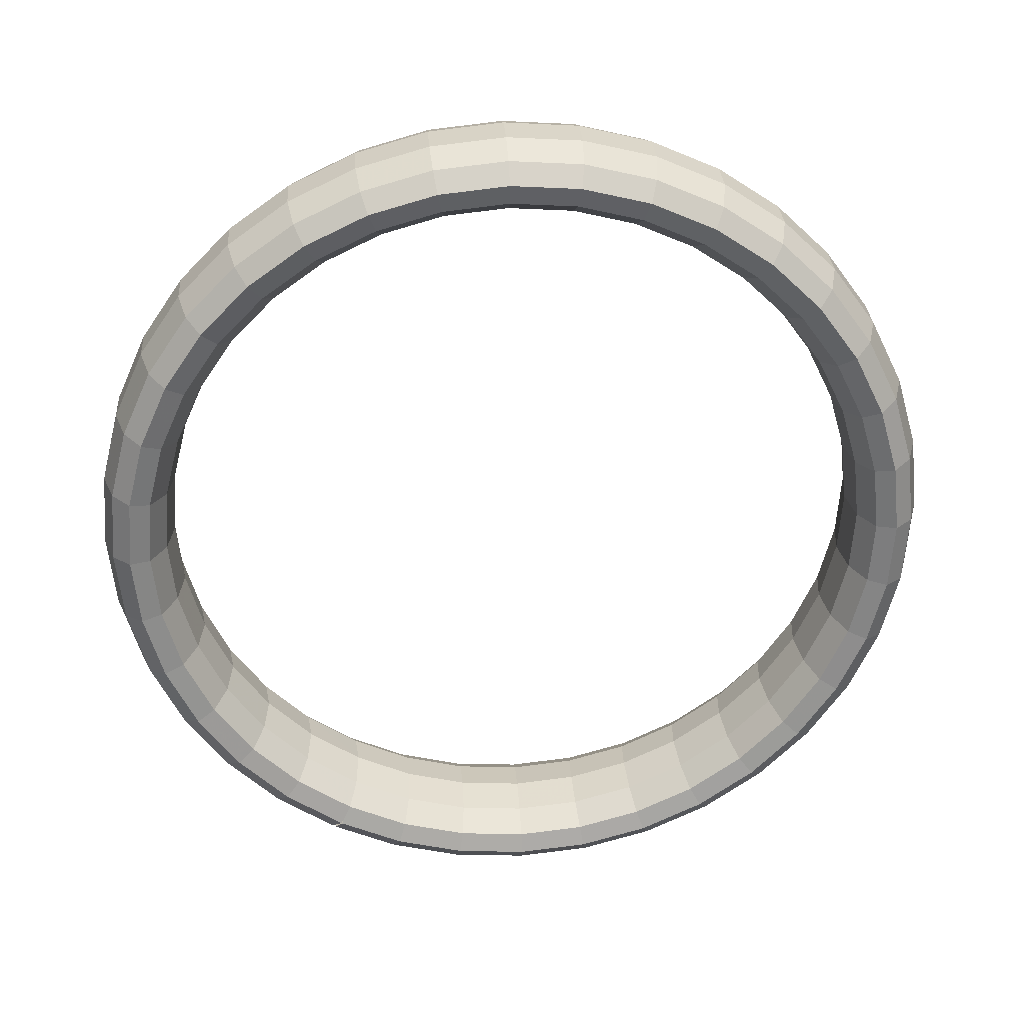
<metadata>
{"format":"obj","ext":"obj","renderer":"f3d","projection":"perspective","resolution":1024,"background":"white","views":[{"elev":22.3,"azim":-139.4,"up":"+Z"}]}
</metadata>
<code>
g tube1
v 131.8 146.4 109
v 133.8 144.6 109
v 135.6 143.6 108.3
v 136.6 143.8 107.2
v 136.4 145 106
v 135.1 146.9 105.1
v 133.1 148.9 104.7
v 131.1 150.3 105.1
v 129.7 150.8 106
v 129.3 150.1 107.2
v 130.1 148.4 108.3
v 131.8 146.4 109
v 134.2 149.2 111.4
v 136.3 147.5 111.5
v 138.1 146.5 110.9
v 139.1 146.8 109.8
v 139 148.1 108.7
v 137.7 150 107.8
v 135.8 152 107.4
v 133.8 153.4 107.7
v 132.3 153.8 108.6
v 131.8 153 109.7
v 132.6 151.3 110.8
v 134.2 149.2 111.4
v 136.2 151.7 114.3
v 138.3 149.9 114.4
v 140.2 149.1 114
v 141.3 149.5 113.1
v 141.3 150.9 112.1
v 140.1 152.9 111.3
v 138.1 154.9 110.9
v 136 156.3 111.1
v 134.5 156.5 111.8
v 133.9 155.6 112.8
v 134.5 153.8 113.7
v 136.2 151.7 114.3
v 137.7 153.8 117.7
v 139.8 152.1 117.9
v 141.8 151.3 117.6
v 143 151.8 116.9
v 143 153.4 116.1
v 141.9 155.5 115.4
v 139.9 157.4 115
v 137.8 158.7 115.1
v 136.1 158.8 115.6
v 135.5 157.8 116.4
v 136.1 155.9 117.2
v 137.7 153.8 117.7
v 138.7 155.4 121.5
v 140.9 153.8 121.7
v 142.9 153.1 121.6
v 144.1 153.7 121.1
v 144.2 155.3 120.5
v 143.1 157.5 119.9
v 141.1 159.5 119.6
v 139 160.7 119.5
v 137.3 160.7 119.9
v 136.6 159.6 120.4
v 137.1 157.6 121
v 138.7 155.4 121.5
v 139.2 156.7 125.6
v 141.4 155 125.9
v 143.4 154.4 125.9
v 144.7 155.1 125.7
v 144.8 156.8 125.3
v 143.7 158.9 124.8
v 141.7 160.9 124.5
v 139.5 162.1 124.3
v 137.8 162.1 124.4
v 137.1 160.9 124.7
v 137.6 158.8 125.2
v 139.2 156.7 125.6
v 139.2 157.4 129.8
v 141.3 155.8 130.1
v 143.4 155.2 130.4
v 144.6 155.9 130.4
v 144.7 157.6 130.2
v 143.6 159.8 129.9
v 141.7 161.8 129.5
v 139.5 163 129.2
v 137.8 162.9 129.1
v 137 161.6 129.2
v 137.6 159.6 129.4
v 139.2 157.4 129.8
v 138.6 157.6 134
v 140.7 156 134.4
v 142.8 155.4 134.8
v 144 156.1 135.1
v 144.1 157.8 135.1
v 143 160.1 134.9
v 141 162.1 134.6
v 138.8 163.2 134.2
v 137.1 163.1 133.8
v 136.4 161.9 133.7
v 137 159.8 133.7
v 138.6 157.6 134
v 137.5 157.3 138.2
v 139.6 155.6 138.6
v 141.6 155.1 139.2
v 142.8 155.8 139.7
v 142.8 157.5 139.9
v 141.6 159.7 139.9
v 139.7 161.7 139.5
v 137.6 162.8 139
v 135.9 162.8 138.4
v 135.3 161.5 138
v 135.9 159.5 137.9
v 137.5 157.3 138.2
v 135.9 156.5 142
v 138 154.8 142.6
v 139.9 154.2 143.3
v 141 154.8 144
v 141 156.5 144.5
v 139.8 158.7 144.5
v 137.8 160.7 144.2
v 135.7 161.9 143.5
v 134.2 161.8 142.8
v 133.6 160.6 142.1
v 134.3 158.6 141.9
v 135.9 156.5 142
v 133.9 155.1 145.6
v 136 153.5 146.2
v 137.8 152.8 147.1
v 138.8 153.3 148
v 138.6 154.9 148.6
v 137.3 157.1 148.8
v 135.4 159.1 148.4
v 133.4 160.3 147.6
v 131.9 160.4 146.7
v 131.5 159.2 145.9
v 132.2 157.3 145.5
v 133.9 155.1 145.6
v 131.5 153.4 148.6
v 133.6 151.6 149.3
v 135.3 150.9 150.3
v 136.1 151.4 151.4
v 135.8 152.9 152.2
v 134.5 155 152.5
v 132.5 157 152.1
v 130.6 158.2 151.2
v 129.3 158.4 150.1
v 129 157.4 149.1
v 129.8 155.5 148.6
v 131.5 153.4 148.6
v 128.8 151.2 151.2
v 130.8 149.4 151.8
v 132.4 148.6 153
v 133.1 148.9 154.2
v 132.7 150.3 155.1
v 131.3 152.4 155.5
v 129.3 154.4 155.1
v 127.4 155.7 154.2
v 126.3 156 152.9
v 126.1 155.1 151.8
v 127.1 153.3 151.1
v 128.8 151.2 151.2
v 125.9 148.7 153
v 127.9 146.9 153.8
v 129.4 146 155
v 129.9 146.1 156.3
v 129.3 147.4 157.3
v 127.8 149.4 157.7
v 125.8 151.4 157.4
v 124.1 152.8 156.4
v 123 153.2 155
v 123 152.4 153.8
v 124.1 150.7 153.1
v 125.9 148.7 153
v 122.9 145.9 154.2
v 124.8 144.1 155
v 126.1 143 156.2
v 126.5 143.1 157.7
v 125.7 144.2 158.7
v 124.1 146 159.2
v 122.2 148 158.8
v 120.5 149.5 157.8
v 119.6 150.1 156.4
v 119.8 149.5 155.1
v 121 147.9 154.3
v 122.9 145.9 154.2
v 119.8 143 154.7
v 121.7 141.1 155.5
v 122.9 139.9 156.7
v 123.1 139.8 158.2
v 122.1 140.8 159.3
v 120.4 142.5 159.8
v 118.5 144.5 159.4
v 116.9 146.1 158.3
v 116.2 146.8 156.9
v 116.6 146.4 155.6
v 117.9 145 154.8
v 119.8 143 154.7
v 116.8 140 154.5
v 118.6 138.1 155.2
v 119.7 136.7 156.5
v 119.7 136.4 157.9
v 118.6 137.3 159
v 116.8 138.9 159.4
v 114.9 140.9 159.1
v 113.4 142.6 158
v 112.8 143.5 156.6
v 113.4 143.2 155.3
v 114.8 141.9 154.5
v 116.8 140 154.5
v 113.9 137 153.5
v 115.7 135 154.2
v 116.6 133.6 155.4
v 116.5 133.1 156.8
v 115.3 133.8 157.8
v 113.4 135.3 158.2
v 111.4 137.3 157.9
v 110 139.1 156.9
v 109.6 140.1 155.5
v 110.3 140 154.2
v 111.9 138.9 153.5
v 113.9 137 153.5
v 111.3 134.1 151.8
v 113 132.1 152.5
v 113.8 130.5 153.6
v 113.5 129.9 154.9
v 112.2 130.4 155.9
v 110.2 131.9 156.2
v 108.2 133.9 155.8
v 106.9 135.7 154.9
v 106.6 136.9 153.6
v 107.5 136.9 152.5
v 109.2 135.9 151.8
v 111.3 134.1 151.8
v 108.9 131.4 149.4
v 110.6 129.3 150.1
v 111.4 127.6 151.1
v 110.9 126.8 152.3
v 109.4 127.2 153.1
v 107.4 128.6 153.4
v 105.4 130.6 153
v 104.2 132.6 152.1
v 104 133.9 151
v 105 134.1 150
v 106.9 133.2 149.4
v 108.9 131.4 149.4
v 107 129 146.5
v 108.6 126.9 147.1
v 109.3 125.1 148
v 108.7 124.1 149
v 107.2 124.4 149.7
v 105.1 125.7 149.9
v 103.1 127.7 149.5
v 101.9 129.7 148.7
v 101.9 131.1 147.7
v 103 131.5 146.9
v 104.9 130.7 146.4
v 107 129 146.5
v 105.5 126.9 143.1
v 107.1 124.7 143.6
v 107.7 122.8 144.4
v 107.1 121.8 145.2
v 105.4 121.9 145.7
v 103.3 123.2 145.8
v 101.3 125.2 145.4
v 100.2 127.3 144.7
v 100.2 128.8 143.9
v 101.4 129.3 143.3
v 103.4 128.6 143
v 105.5 126.9 143.1
v 104.5 125.2 139.3
v 106.1 123 139.8
v 106.6 121.1 140.4
v 105.9 119.9 141
v 104.2 119.9 141.3
v 102 121.2 141.3
v 100.1 123.2 140.9
v 98.98 125.3 140.3
v 99.06 126.9 139.7
v 100.3 127.5 139.2
v 102.3 126.8 139.1
v 104.5 125.2 139.3
v 104 124 135.2
v 105.6 121.8 135.7
v 106.1 119.8 136.1
v 105.4 118.5 136.4
v 103.6 118.5 136.5
v 101.4 119.7 136.4
v 99.5 121.7 136
v 98.4 123.9 135.6
v 98.51 125.6 135.2
v 99.79 126.2 134.9
v 101.8 125.6 135
v 104 124 135.2
v 104 123.2 131
v 105.6 121 131.4
v 106.1 119 131.6
v 105.4 117.7 131.7
v 103.7 117.7 131.6
v 101.5 118.8 131.3
v 99.54 120.8 131
v 98.45 123 130.6
v 98.55 124.7 130.5
v 99.83 125.4 130.5
v 101.9 124.9 130.7
v 104 123.2 131
v 104.6 123 126.8
v 106.2 120.8 127.1
v 106.7 118.8 127.2
v 106.1 117.5 127
v 104.4 117.4 126.7
v 102.2 118.6 126.3
v 100.2 120.6 125.9
v 99.12 122.8 125.7
v 99.19 124.5 125.7
v 100.4 125.2 126
v 102.5 124.7 126.4
v 104.6 123 126.8
v 105.7 123.3 122.7
v 107.3 121.1 122.9
v 107.9 119.1 122.8
v 107.3 117.9 122.4
v 105.6 117.8 121.9
v 103.5 118.9 121.3
v 101.5 120.9 121
v 100.4 123.2 120.9
v 100.4 124.9 121.1
v 101.6 125.6 121.6
v 103.6 125 122.2
v 105.7 123.3 122.7
v 107.3 124.2 118.8
v 108.9 122 119
v 109.6 120 118.7
v 109 118.8 118.1
v 107.5 118.8 117.3
v 105.4 120 116.7
v 103.4 121.9 116.3
v 102.2 124.1 116.3
v 102.2 125.8 116.8
v 103.3 126.4 117.5
v 105.2 125.8 118.3
v 107.3 124.2 118.8
v 109.3 125.5 115.3
v 111 123.3 115.4
v 111.7 121.4 114.9
v 111.3 120.3 114.1
v 109.8 120.3 113.2
v 107.8 121.5 112.4
v 105.8 123.5 112.1
v 104.6 125.7 112.2
v 104.4 127.3 112.9
v 105.4 127.8 113.8
v 107.2 127.2 114.7
v 109.3 125.5 115.3
v 111.7 127.3 112.2
v 113.4 125.1 112.3
v 114.2 123.3 111.7
v 113.9 122.2 110.7
v 112.6 122.4 109.6
v 110.7 123.7 108.7
v 108.7 125.7 108.4
v 107.4 127.7 108.6
v 107.1 129.3 109.4
v 107.9 129.7 110.5
v 109.6 129 111.6
v 111.7 127.3 112.2
v 114.3 129.4 109.7
v 116.1 127.4 109.7
v 117.1 125.6 109
v 116.9 124.7 107.9
v 115.7 124.9 106.7
v 113.9 126.3 105.7
v 111.9 128.3 105.4
v 110.5 130.3 105.7
v 110.1 131.7 106.6
v 110.8 132 107.9
v 112.4 131.2 109
v 114.3 129.4 109.7
v 117.3 131.9 107.8
v 119.1 129.9 107.8
v 120.1 128.2 107
v 120.2 127.5 105.8
v 119.1 127.9 104.5
v 117.4 129.3 103.5
v 115.4 131.3 103.1
v 113.9 133.2 103.5
v 113.3 134.5 104.5
v 113.8 134.7 105.9
v 115.3 133.7 107.1
v 117.3 131.9 107.8
v 120.3 134.7 106.6
v 122.1 132.7 106.6
v 123.4 131.1 105.8
v 123.6 130.5 104.5
v 122.7 131.1 103.1
v 121 132.6 102
v 119 134.6 101.7
v 117.4 136.4 102.1
v 116.7 137.6 103.2
v 117.1 137.6 104.6
v 118.4 136.5 105.9
v 120.3 134.7 106.6
v 123.4 137.6 106.1
v 125.3 135.7 106.1
v 126.6 134.2 105.3
v 127 133.8 103.9
v 126.3 134.5 102.5
v 124.7 136.1 101.4
v 122.7 138.1 101.1
v 121 139.8 101.5
v 120.1 140.8 102.7
v 120.3 140.7 104.1
v 121.5 139.5 105.4
v 123.4 137.6 106.1
v 126.4 140.6 106.4
v 128.3 138.7 106.3
v 129.8 137.4 105.5
v 130.4 137.2 104.2
v 129.8 138 102.8
v 128.3 139.7 101.8
v 126.4 141.7 101.4
v 124.6 143.4 101.8
v 123.5 144.2 102.9
v 123.5 143.9 104.4
v 124.6 142.6 105.6
v 126.4 140.6 106.4
v 129.3 143.6 107.4
v 131.3 141.8 107.4
v 132.9 140.6 106.6
v 133.6 140.5 105.3
v 133.2 141.5 104
v 131.8 143.3 103
v 129.8 145.3 102.6
v 127.9 146.9 103
v 126.7 147.5 104.1
v 126.6 147.1 105.4
v 127.5 145.6 106.7
v 129.3 143.6 107.4
v 132 146.7 109.2
v 134.1 144.8 109.2
v 135.7 143.7 108.4
v 136.5 143.7 107.2
v 136.2 144.8 105.9
v 134.8 146.6 104.9
v 132.9 148.6 104.5
v 130.9 150.2 104.9
v 129.7 150.7 105.9
v 129.4 150.2 107.3
v 130.3 148.7 108.5
v 132 146.7 109.2
f 1 2 14
f 14 13 1
f 2 3 15
f 15 14 2
f 3 4 16
f 16 15 3
f 4 5 17
f 17 16 4
f 5 6 18
f 18 17 5
f 6 7 19
f 19 18 6
f 7 8 20
f 20 19 7
f 8 9 21
f 21 20 8
f 9 10 22
f 22 21 9
f 10 11 23
f 23 22 10
f 11 12 24
f 24 23 11
f 13 14 26
f 26 25 13
f 14 15 27
f 27 26 14
f 15 16 28
f 28 27 15
f 16 17 29
f 29 28 16
f 17 18 30
f 30 29 17
f 18 19 31
f 31 30 18
f 19 20 32
f 32 31 19
f 20 21 33
f 33 32 20
f 21 22 34
f 34 33 21
f 22 23 35
f 35 34 22
f 23 24 36
f 36 35 23
f 25 26 38
f 38 37 25
f 26 27 39
f 39 38 26
f 27 28 40
f 40 39 27
f 28 29 41
f 41 40 28
f 29 30 42
f 42 41 29
f 30 31 43
f 43 42 30
f 31 32 44
f 44 43 31
f 32 33 45
f 45 44 32
f 33 34 46
f 46 45 33
f 34 35 47
f 47 46 34
f 35 36 48
f 48 47 35
f 37 38 50
f 50 49 37
f 38 39 51
f 51 50 38
f 39 40 52
f 52 51 39
f 40 41 53
f 53 52 40
f 41 42 54
f 54 53 41
f 42 43 55
f 55 54 42
f 43 44 56
f 56 55 43
f 44 45 57
f 57 56 44
f 45 46 58
f 58 57 45
f 46 47 59
f 59 58 46
f 47 48 60
f 60 59 47
f 49 50 62
f 62 61 49
f 50 51 63
f 63 62 50
f 51 52 64
f 64 63 51
f 52 53 65
f 65 64 52
f 53 54 66
f 66 65 53
f 54 55 67
f 67 66 54
f 55 56 68
f 68 67 55
f 56 57 69
f 69 68 56
f 57 58 70
f 70 69 57
f 58 59 71
f 71 70 58
f 59 60 72
f 72 71 59
f 61 62 74
f 74 73 61
f 62 63 75
f 75 74 62
f 63 64 76
f 76 75 63
f 64 65 77
f 77 76 64
f 65 66 78
f 78 77 65
f 66 67 79
f 79 78 66
f 67 68 80
f 80 79 67
f 68 69 81
f 81 80 68
f 69 70 82
f 82 81 69
f 70 71 83
f 83 82 70
f 71 72 84
f 84 83 71
f 73 74 86
f 86 85 73
f 74 75 87
f 87 86 74
f 75 76 88
f 88 87 75
f 76 77 89
f 89 88 76
f 77 78 90
f 90 89 77
f 78 79 91
f 91 90 78
f 79 80 92
f 92 91 79
f 80 81 93
f 93 92 80
f 81 82 94
f 94 93 81
f 82 83 95
f 95 94 82
f 83 84 96
f 96 95 83
f 85 86 98
f 98 97 85
f 86 87 99
f 99 98 86
f 87 88 100
f 100 99 87
f 88 89 101
f 101 100 88
f 89 90 102
f 102 101 89
f 90 91 103
f 103 102 90
f 91 92 104
f 104 103 91
f 92 93 105
f 105 104 92
f 93 94 106
f 106 105 93
f 94 95 107
f 107 106 94
f 95 96 108
f 108 107 95
f 97 98 110
f 110 109 97
f 98 99 111
f 111 110 98
f 99 100 112
f 112 111 99
f 100 101 113
f 113 112 100
f 101 102 114
f 114 113 101
f 102 103 115
f 115 114 102
f 103 104 116
f 116 115 103
f 104 105 117
f 117 116 104
f 105 106 118
f 118 117 105
f 106 107 119
f 119 118 106
f 107 108 120
f 120 119 107
f 109 110 122
f 122 121 109
f 110 111 123
f 123 122 110
f 111 112 124
f 124 123 111
f 112 113 125
f 125 124 112
f 113 114 126
f 126 125 113
f 114 115 127
f 127 126 114
f 115 116 128
f 128 127 115
f 116 117 129
f 129 128 116
f 117 118 130
f 130 129 117
f 118 119 131
f 131 130 118
f 119 120 132
f 132 131 119
f 121 122 134
f 134 133 121
f 122 123 135
f 135 134 122
f 123 124 136
f 136 135 123
f 124 125 137
f 137 136 124
f 125 126 138
f 138 137 125
f 126 127 139
f 139 138 126
f 127 128 140
f 140 139 127
f 128 129 141
f 141 140 128
f 129 130 142
f 142 141 129
f 130 131 143
f 143 142 130
f 131 132 144
f 144 143 131
f 133 134 146
f 146 145 133
f 134 135 147
f 147 146 134
f 135 136 148
f 148 147 135
f 136 137 149
f 149 148 136
f 137 138 150
f 150 149 137
f 138 139 151
f 151 150 138
f 139 140 152
f 152 151 139
f 140 141 153
f 153 152 140
f 141 142 154
f 154 153 141
f 142 143 155
f 155 154 142
f 143 144 156
f 156 155 143
f 145 146 158
f 158 157 145
f 146 147 159
f 159 158 146
f 147 148 160
f 160 159 147
f 148 149 161
f 161 160 148
f 149 150 162
f 162 161 149
f 150 151 163
f 163 162 150
f 151 152 164
f 164 163 151
f 152 153 165
f 165 164 152
f 153 154 166
f 166 165 153
f 154 155 167
f 167 166 154
f 155 156 168
f 168 167 155
f 157 158 170
f 170 169 157
f 158 159 171
f 171 170 158
f 159 160 172
f 172 171 159
f 160 161 173
f 173 172 160
f 161 162 174
f 174 173 161
f 162 163 175
f 175 174 162
f 163 164 176
f 176 175 163
f 164 165 177
f 177 176 164
f 165 166 178
f 178 177 165
f 166 167 179
f 179 178 166
f 167 168 180
f 180 179 167
f 169 170 182
f 182 181 169
f 170 171 183
f 183 182 170
f 171 172 184
f 184 183 171
f 172 173 185
f 185 184 172
f 173 174 186
f 186 185 173
f 174 175 187
f 187 186 174
f 175 176 188
f 188 187 175
f 176 177 189
f 189 188 176
f 177 178 190
f 190 189 177
f 178 179 191
f 191 190 178
f 179 180 192
f 192 191 179
f 181 182 194
f 194 193 181
f 182 183 195
f 195 194 182
f 183 184 196
f 196 195 183
f 184 185 197
f 197 196 184
f 185 186 198
f 198 197 185
f 186 187 199
f 199 198 186
f 187 188 200
f 200 199 187
f 188 189 201
f 201 200 188
f 189 190 202
f 202 201 189
f 190 191 203
f 203 202 190
f 191 192 204
f 204 203 191
f 193 194 206
f 206 205 193
f 194 195 207
f 207 206 194
f 195 196 208
f 208 207 195
f 196 197 209
f 209 208 196
f 197 198 210
f 210 209 197
f 198 199 211
f 211 210 198
f 199 200 212
f 212 211 199
f 200 201 213
f 213 212 200
f 201 202 214
f 214 213 201
f 202 203 215
f 215 214 202
f 203 204 216
f 216 215 203
f 205 206 218
f 218 217 205
f 206 207 219
f 219 218 206
f 207 208 220
f 220 219 207
f 208 209 221
f 221 220 208
f 209 210 222
f 222 221 209
f 210 211 223
f 223 222 210
f 211 212 224
f 224 223 211
f 212 213 225
f 225 224 212
f 213 214 226
f 226 225 213
f 214 215 227
f 227 226 214
f 215 216 228
f 228 227 215
f 217 218 230
f 230 229 217
f 218 219 231
f 231 230 218
f 219 220 232
f 232 231 219
f 220 221 233
f 233 232 220
f 221 222 234
f 234 233 221
f 222 223 235
f 235 234 222
f 223 224 236
f 236 235 223
f 224 225 237
f 237 236 224
f 225 226 238
f 238 237 225
f 226 227 239
f 239 238 226
f 227 228 240
f 240 239 227
f 229 230 242
f 242 241 229
f 230 231 243
f 243 242 230
f 231 232 244
f 244 243 231
f 232 233 245
f 245 244 232
f 233 234 246
f 246 245 233
f 234 235 247
f 247 246 234
f 235 236 248
f 248 247 235
f 236 237 249
f 249 248 236
f 237 238 250
f 250 249 237
f 238 239 251
f 251 250 238
f 239 240 252
f 252 251 239
f 241 242 254
f 254 253 241
f 242 243 255
f 255 254 242
f 243 244 256
f 256 255 243
f 244 245 257
f 257 256 244
f 245 246 258
f 258 257 245
f 246 247 259
f 259 258 246
f 247 248 260
f 260 259 247
f 248 249 261
f 261 260 248
f 249 250 262
f 262 261 249
f 250 251 263
f 263 262 250
f 251 252 264
f 264 263 251
f 253 254 266
f 266 265 253
f 254 255 267
f 267 266 254
f 255 256 268
f 268 267 255
f 256 257 269
f 269 268 256
f 257 258 270
f 270 269 257
f 258 259 271
f 271 270 258
f 259 260 272
f 272 271 259
f 260 261 273
f 273 272 260
f 261 262 274
f 274 273 261
f 262 263 275
f 275 274 262
f 263 264 276
f 276 275 263
f 265 266 278
f 278 277 265
f 266 267 279
f 279 278 266
f 267 268 280
f 280 279 267
f 268 269 281
f 281 280 268
f 269 270 282
f 282 281 269
f 270 271 283
f 283 282 270
f 271 272 284
f 284 283 271
f 272 273 285
f 285 284 272
f 273 274 286
f 286 285 273
f 274 275 287
f 287 286 274
f 275 276 288
f 288 287 275
f 277 278 290
f 290 289 277
f 278 279 291
f 291 290 278
f 279 280 292
f 292 291 279
f 280 281 293
f 293 292 280
f 281 282 294
f 294 293 281
f 282 283 295
f 295 294 282
f 283 284 296
f 296 295 283
f 284 285 297
f 297 296 284
f 285 286 298
f 298 297 285
f 286 287 299
f 299 298 286
f 287 288 300
f 300 299 287
f 289 290 302
f 302 301 289
f 290 291 303
f 303 302 290
f 291 292 304
f 304 303 291
f 292 293 305
f 305 304 292
f 293 294 306
f 306 305 293
f 294 295 307
f 307 306 294
f 295 296 308
f 308 307 295
f 296 297 309
f 309 308 296
f 297 298 310
f 310 309 297
f 298 299 311
f 311 310 298
f 299 300 312
f 312 311 299
f 301 302 314
f 314 313 301
f 302 303 315
f 315 314 302
f 303 304 316
f 316 315 303
f 304 305 317
f 317 316 304
f 305 306 318
f 318 317 305
f 306 307 319
f 319 318 306
f 307 308 320
f 320 319 307
f 308 309 321
f 321 320 308
f 309 310 322
f 322 321 309
f 310 311 323
f 323 322 310
f 311 312 324
f 324 323 311
f 313 314 326
f 326 325 313
f 314 315 327
f 327 326 314
f 315 316 328
f 328 327 315
f 316 317 329
f 329 328 316
f 317 318 330
f 330 329 317
f 318 319 331
f 331 330 318
f 319 320 332
f 332 331 319
f 320 321 333
f 333 332 320
f 321 322 334
f 334 333 321
f 322 323 335
f 335 334 322
f 323 324 336
f 336 335 323
f 325 326 338
f 338 337 325
f 326 327 339
f 339 338 326
f 327 328 340
f 340 339 327
f 328 329 341
f 341 340 328
f 329 330 342
f 342 341 329
f 330 331 343
f 343 342 330
f 331 332 344
f 344 343 331
f 332 333 345
f 345 344 332
f 333 334 346
f 346 345 333
f 334 335 347
f 347 346 334
f 335 336 348
f 348 347 335
f 337 338 350
f 350 349 337
f 338 339 351
f 351 350 338
f 339 340 352
f 352 351 339
f 340 341 353
f 353 352 340
f 341 342 354
f 354 353 341
f 342 343 355
f 355 354 342
f 343 344 356
f 356 355 343
f 344 345 357
f 357 356 344
f 345 346 358
f 358 357 345
f 346 347 359
f 359 358 346
f 347 348 360
f 360 359 347
f 349 350 362
f 362 361 349
f 350 351 363
f 363 362 350
f 351 352 364
f 364 363 351
f 352 353 365
f 365 364 352
f 353 354 366
f 366 365 353
f 354 355 367
f 367 366 354
f 355 356 368
f 368 367 355
f 356 357 369
f 369 368 356
f 357 358 370
f 370 369 357
f 358 359 371
f 371 370 358
f 359 360 372
f 372 371 359
f 361 362 374
f 374 373 361
f 362 363 375
f 375 374 362
f 363 364 376
f 376 375 363
f 364 365 377
f 377 376 364
f 365 366 378
f 378 377 365
f 366 367 379
f 379 378 366
f 367 368 380
f 380 379 367
f 368 369 381
f 381 380 368
f 369 370 382
f 382 381 369
f 370 371 383
f 383 382 370
f 371 372 384
f 384 383 371
f 373 374 386
f 386 385 373
f 374 375 387
f 387 386 374
f 375 376 388
f 388 387 375
f 376 377 389
f 389 388 376
f 377 378 390
f 390 389 377
f 378 379 391
f 391 390 378
f 379 380 392
f 392 391 379
f 380 381 393
f 393 392 380
f 381 382 394
f 394 393 381
f 382 383 395
f 395 394 382
f 383 384 396
f 396 395 383
f 385 386 398
f 398 397 385
f 386 387 399
f 399 398 386
f 387 388 400
f 400 399 387
f 388 389 401
f 401 400 388
f 389 390 402
f 402 401 389
f 390 391 403
f 403 402 390
f 391 392 404
f 404 403 391
f 392 393 405
f 405 404 392
f 393 394 406
f 406 405 393
f 394 395 407
f 407 406 394
f 395 396 408
f 408 407 395
f 397 398 410
f 410 409 397
f 398 399 411
f 411 410 398
f 399 400 412
f 412 411 399
f 400 401 413
f 413 412 400
f 401 402 414
f 414 413 401
f 402 403 415
f 415 414 402
f 403 404 416
f 416 415 403
f 404 405 417
f 417 416 404
f 405 406 418
f 418 417 405
f 406 407 419
f 419 418 406
f 407 408 420
f 420 419 407
f 409 410 422
f 422 421 409
f 410 411 423
f 423 422 410
f 411 412 424
f 424 423 411
f 412 413 425
f 425 424 412
f 413 414 426
f 426 425 413
f 414 415 427
f 427 426 414
f 415 416 428
f 428 427 415
f 416 417 429
f 429 428 416
f 417 418 430
f 430 429 417
f 418 419 431
f 431 430 418
f 419 420 432
f 432 431 419
f 421 422 434
f 434 433 421
f 422 423 435
f 435 434 422
f 423 424 436
f 436 435 423
f 424 425 437
f 437 436 424
f 425 426 438
f 438 437 425
f 426 427 439
f 439 438 426
f 427 428 440
f 440 439 427
f 428 429 441
f 441 440 428
f 429 430 442
f 442 441 429
f 430 431 443
f 443 442 430
f 431 432 444
f 444 443 431
g

</code>
